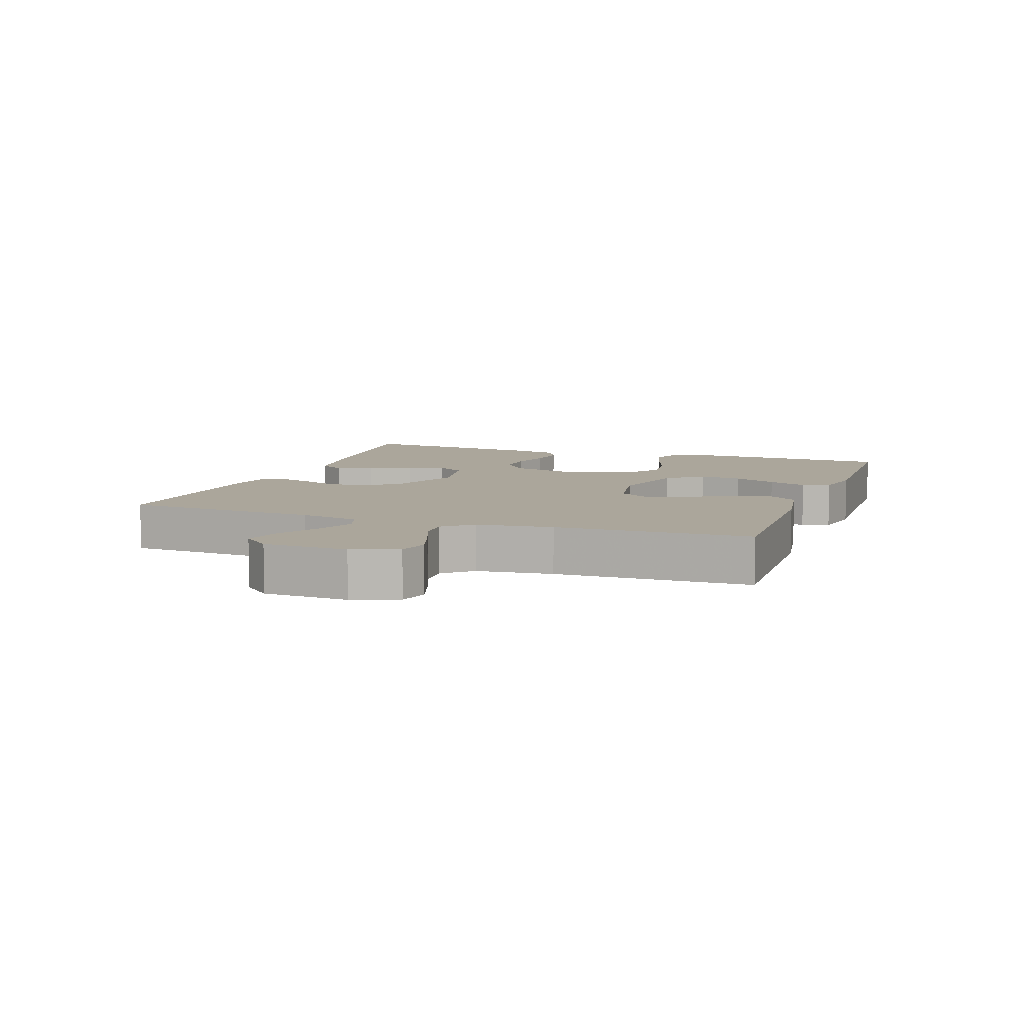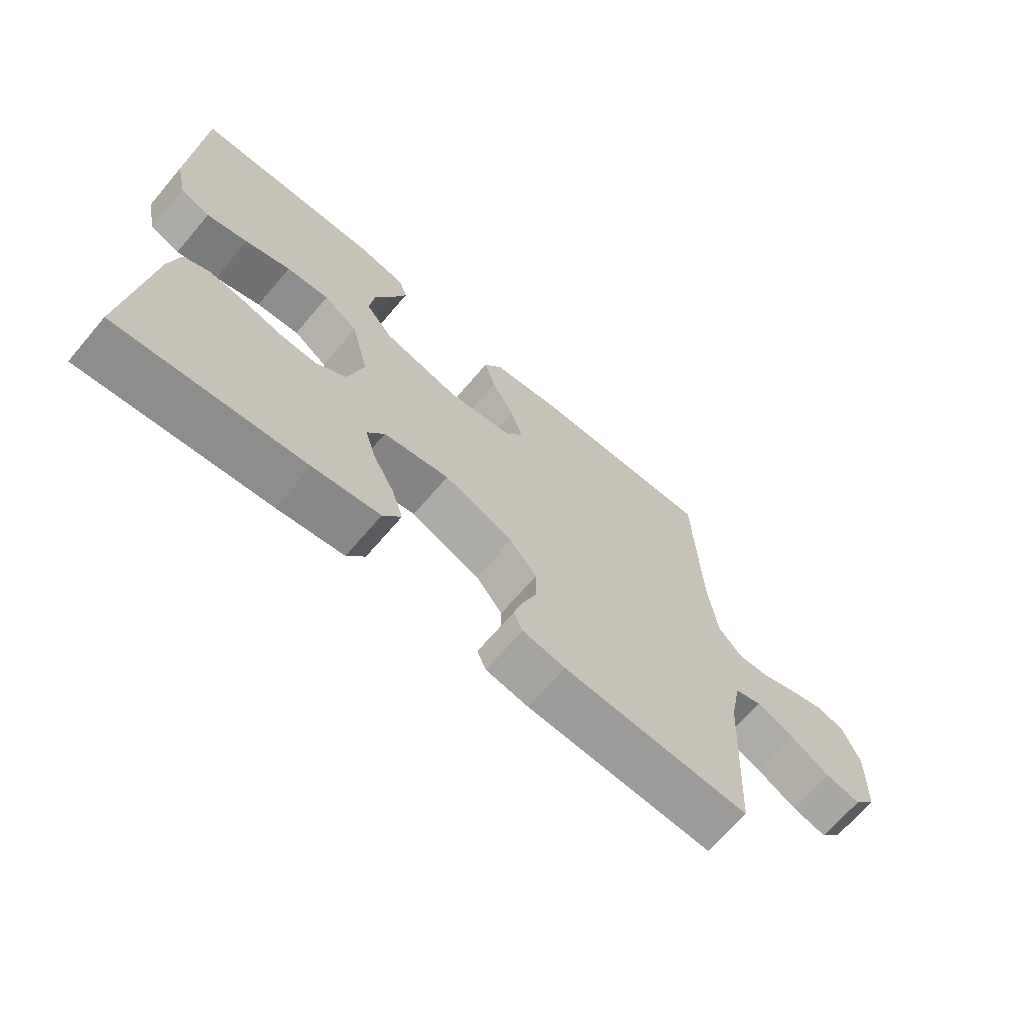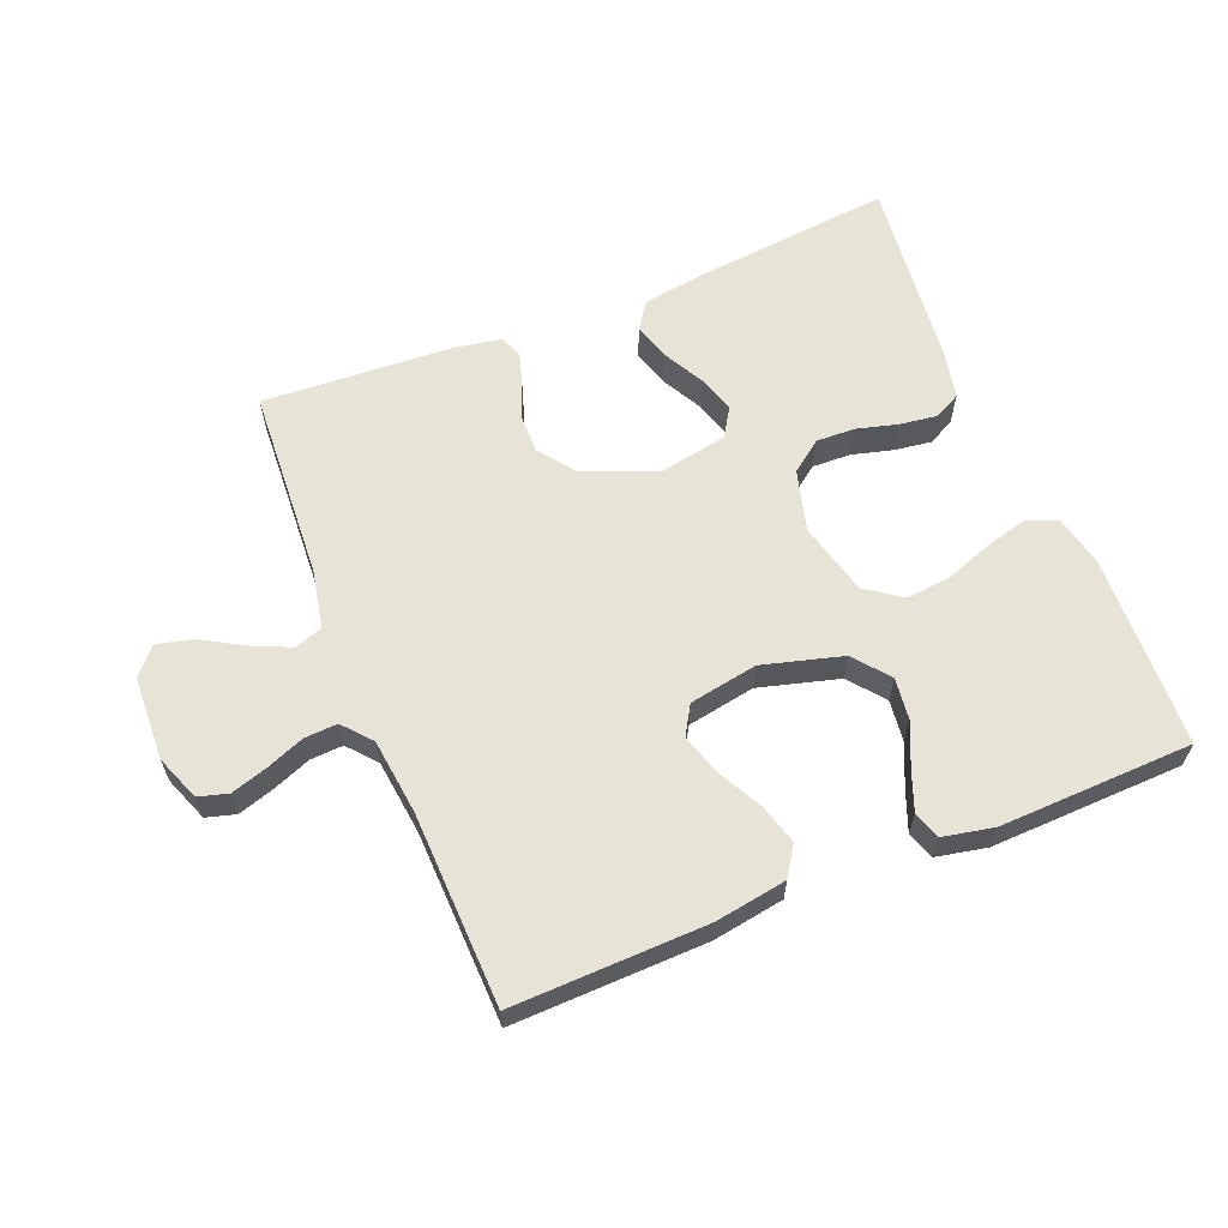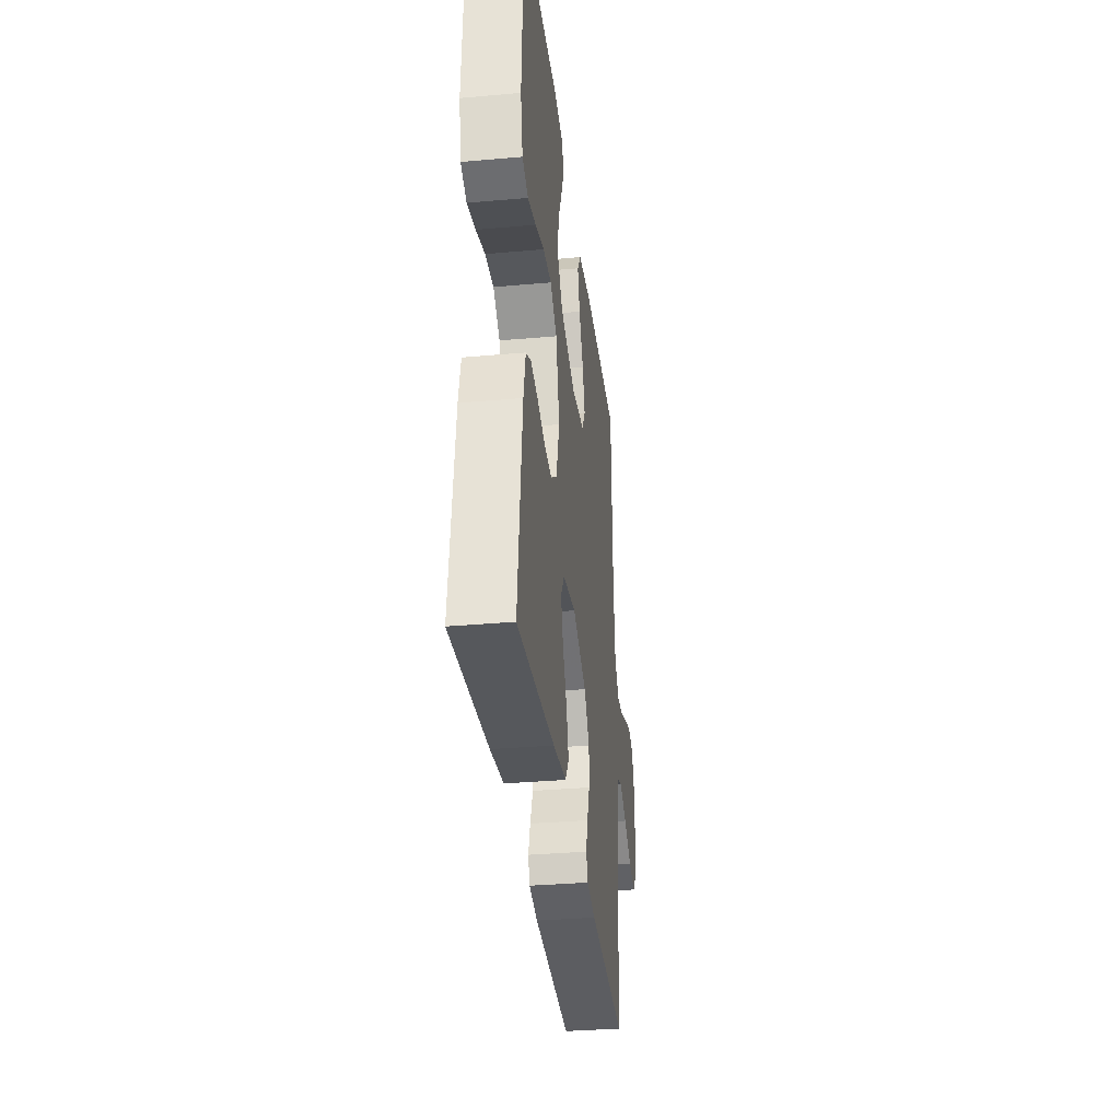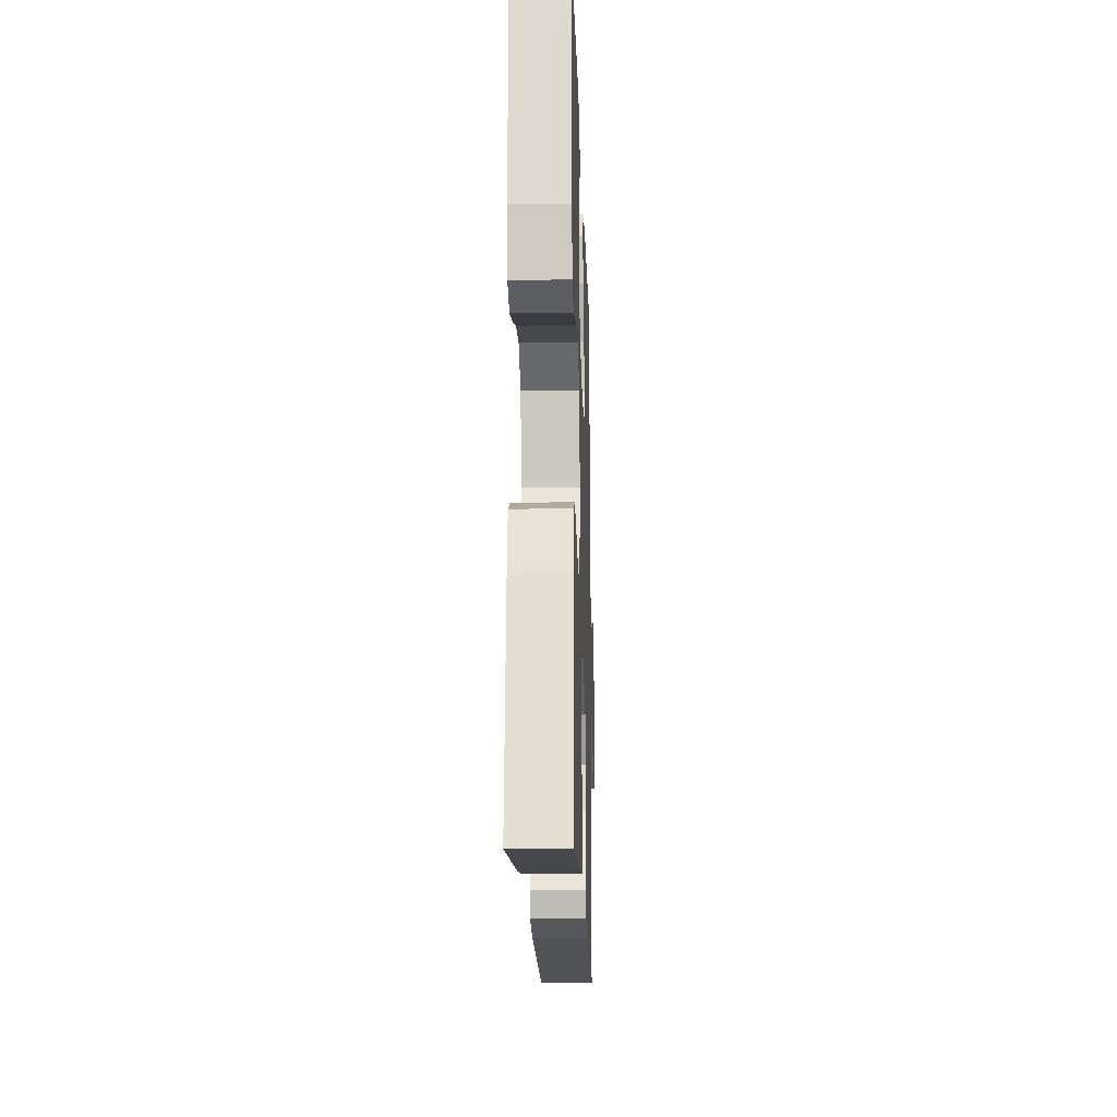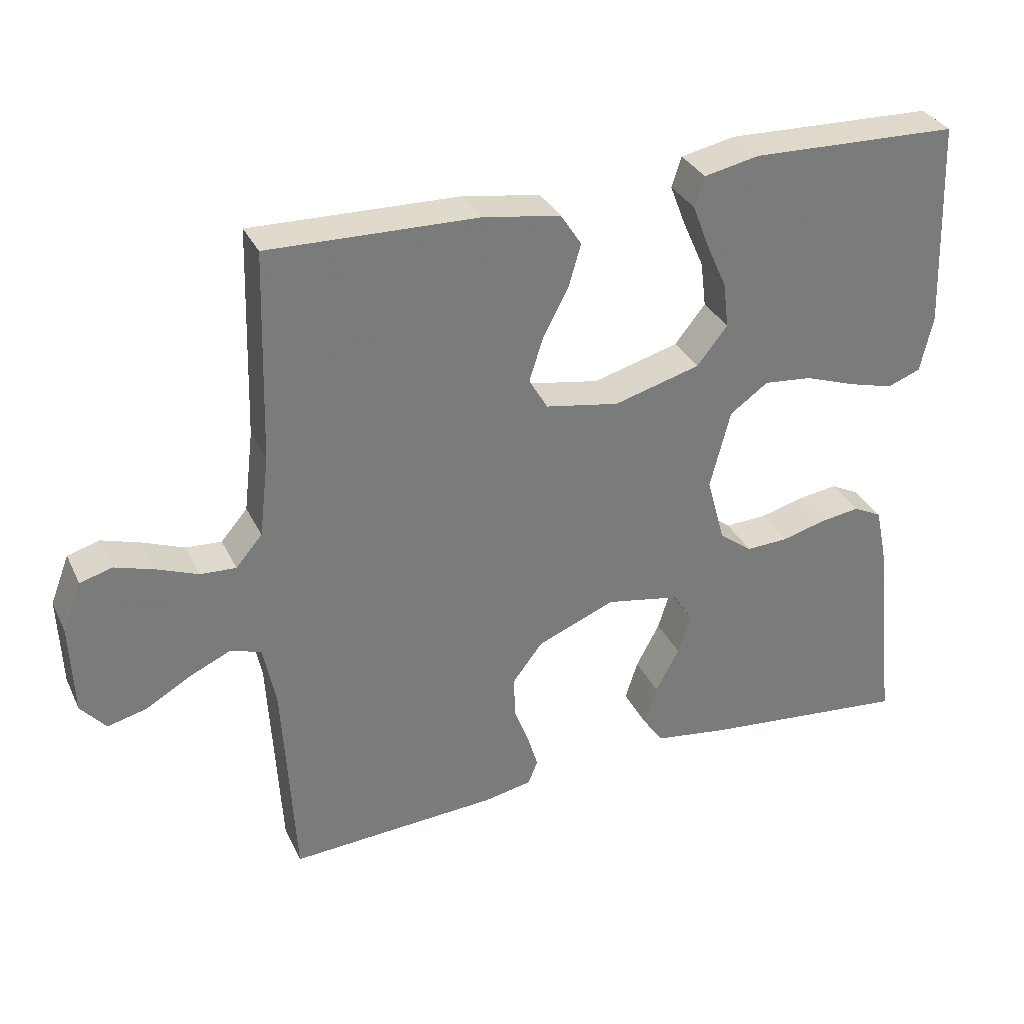
<metadata>
{"format":"obj","ext":"obj","renderer":"f3d","projection":"perspective","resolution":1024,"background":"white","views":[{"elev":8.0,"azim":-70.4,"up":"+Y"},{"elev":-68.0,"azim":139.5,"up":"+Z"},{"elev":61.7,"azim":-22.0,"up":"+Y"},{"elev":-33.9,"azim":96.9,"up":"+Z"},{"elev":-17.4,"azim":91.8,"up":"+Z"},{"elev":32.7,"azim":-22.6,"up":"+Z"}]}
</metadata>
<code>
v 0.5 0.07 -0.5
v 0.2 0.07 -0.469
v 0.093 0.07 -0.453
v 0.064 0.07 -0.411
v 0.082 0.07 -0.354
v 0.116 0.07 -0.29
v 0.134 0.07 -0.232
v 0.106 0.07 -0.188
v 0 0.07 -0.168
v -0.112 0.07 -0.213
v -0.155 0.07 -0.269
v -0.154 0.07 -0.329
v -0.132 0.07 -0.386
v -0.117 0.07 -0.436
v -0.131 0.07 -0.47
v -0.2 0.07 -0.483
v -0.5 0.07 -0.5
v -0.517 0.07 -0.2
v -0.535 0.07 -0.109
v -0.579 0.07 -0.094
v -0.639 0.07 -0.121
v -0.703 0.07 -0.158
v -0.759 0.07 -0.172
v -0.795 0.07 -0.13
v -0.8 0.07 0
v -0.773 0.07 0.07
v -0.727 0.07 0.083
v -0.67 0.07 0.065
v -0.612 0.07 0.042
v -0.561 0.07 0.039
v -0.523 0.07 0.083
v -0.509 0.07 0.2
v -0.5 0.07 0.5
v -0.2 0.07 0.492
v -0.089 0.07 0.474
v -0.059 0.07 0.428
v -0.077 0.07 0.366
v -0.113 0.07 0.298
v -0.133 0.07 0.235
v -0.106 0.07 0.189
v 0 0.07 0.17
v 0.124 0.07 0.204
v 0.168 0.07 0.259
v 0.16 0.07 0.324
v 0.13 0.07 0.391
v 0.107 0.07 0.451
v 0.121 0.07 0.494
v 0.2 0.07 0.51
v 0.5 0.07 0.5
v 0.512 0.07 0.2
v 0.494 0.07 0.119
v 0.446 0.07 0.101
v 0.38 0.07 0.119
v 0.307 0.07 0.145
v 0.238 0.07 0.152
v 0.183 0.07 0.113
v 0.154 0.07 0
v 0.18 0.07 -0.096
v 0.228 0.07 -0.132
v 0.288 0.07 -0.13
v 0.352 0.07 -0.113
v 0.41 0.07 -0.105
v 0.451 0.07 -0.126
v 0.467 0.07 -0.2
v 0.5 0 -0.5
v 0.2 0 -0.469
v 0.093 0 -0.453
v 0.064 0 -0.411
v 0.082 0 -0.354
v 0.116 0 -0.29
v 0.134 0 -0.232
v 0.106 0 -0.188
v 0 0 -0.168
v -0.112 0 -0.213
v -0.155 0 -0.269
v -0.154 0 -0.329
v -0.132 0 -0.386
v -0.117 0 -0.436
v -0.131 0 -0.47
v -0.2 0 -0.483
v -0.5 0 -0.5
v -0.517 0 -0.2
v -0.535 0 -0.109
v -0.579 0 -0.094
v -0.639 0 -0.121
v -0.703 0 -0.158
v -0.759 0 -0.172
v -0.795 0 -0.13
v -0.8 0 0
v -0.773 0 0.07
v -0.727 0 0.083
v -0.67 0 0.065
v -0.612 0 0.042
v -0.561 0 0.039
v -0.523 0 0.083
v -0.509 0 0.2
v -0.5 0 0.5
v -0.2 0 0.492
v -0.089 0 0.474
v -0.059 0 0.428
v -0.077 0 0.366
v -0.113 0 0.298
v -0.133 0 0.235
v -0.106 0 0.189
v 0 0 0.17
v 0.124 0 0.204
v 0.168 0 0.259
v 0.16 0 0.324
v 0.13 0 0.391
v 0.107 0 0.451
v 0.121 0 0.494
v 0.2 0 0.51
v 0.5 0 0.5
v 0.512 0 0.2
v 0.494 0 0.119
v 0.446 0 0.101
v 0.38 0 0.119
v 0.307 0 0.145
v 0.238 0 0.152
v 0.183 0 0.113
v 0.154 0 0
v 0.18 0 -0.096
v 0.228 0 -0.132
v 0.288 0 -0.13
v 0.352 0 -0.113
v 0.41 0 -0.105
v 0.451 0 -0.126
v 0.467 0 -0.2
f 60 61 62 63
f 59 60 63 64
f 51 52 53 54
f 49 50 51 54
f 49 54 55
f 48 49 55 56
f 44 45 46 47
f 44 47 48
f 43 44 48
f 35 36 37 38
f 35 38 39
f 32 33 34 35
f 31 32 35 39
f 30 31 39 40
f 26 27 28 29
f 24 25 26 29
f 24 29 30
f 21 22 23 24
f 20 21 24 30
f 19 20 30 40
f 15 16 17 18
f 12 13 14 15
f 12 15 18 19
f 3 4 5 6
f 3 6 7
f 2 3 7
f 59 64 1 2
f 58 59 2 7
f 57 58 7 8
f 43 48 56 57
f 42 43 57 8
f 41 42 8 9
f 40 41 9 10
f 19 40 10 11
f 11 12 19
f 127 126 125 124
f 128 127 124 123
f 118 117 116 115
f 118 115 114 113
f 119 118 113
f 120 119 113 112
f 111 110 109 108
f 112 111 108
f 112 108 107
f 102 101 100 99
f 103 102 99
f 99 98 97 96
f 103 99 96 95
f 104 103 95 94
f 93 92 91 90
f 93 90 89 88
f 94 93 88
f 88 87 86 85
f 94 88 85 84
f 104 94 84 83
f 82 81 80 79
f 79 78 77 76
f 83 82 79 76
f 70 69 68 67
f 71 70 67
f 71 67 66
f 66 65 128 123
f 71 66 123 122
f 72 71 122 121
f 121 120 112 107
f 72 121 107 106
f 73 72 106 105
f 74 73 105 104
f 75 74 104 83
f 83 76 75
f 1 65 66 2
f 2 66 67 3
f 3 67 68 4
f 4 68 69 5
f 5 69 70 6
f 6 70 71 7
f 7 71 72 8
f 8 72 73 9
f 9 73 74 10
f 10 74 75 11
f 11 75 76 12
f 12 76 77 13
f 13 77 78 14
f 14 78 79 15
f 15 79 80 16
f 16 80 81 17
f 17 81 82 18
f 18 82 83 19
f 19 83 84 20
f 20 84 85 21
f 21 85 86 22
f 22 86 87 23
f 23 87 88 24
f 24 88 89 25
f 25 89 90 26
f 26 90 91 27
f 27 91 92 28
f 28 92 93 29
f 29 93 94 30
f 30 94 95 31
f 31 95 96 32
f 32 96 97 33
f 33 97 98 34
f 34 98 99 35
f 35 99 100 36
f 36 100 101 37
f 37 101 102 38
f 38 102 103 39
f 39 103 104 40
f 40 104 105 41
f 41 105 106 42
f 42 106 107 43
f 43 107 108 44
f 44 108 109 45
f 45 109 110 46
f 46 110 111 47
f 47 111 112 48
f 48 112 113 49
f 49 113 114 50
f 50 114 115 51
f 51 115 116 52
f 52 116 117 53
f 53 117 118 54
f 54 118 119 55
f 55 119 120 56
f 56 120 121 57
f 57 121 122 58
f 58 122 123 59
f 59 123 124 60
f 60 124 125 61
f 61 125 126 62
f 62 126 127 63
f 63 127 128 64
f 64 128 65 1

</code>
